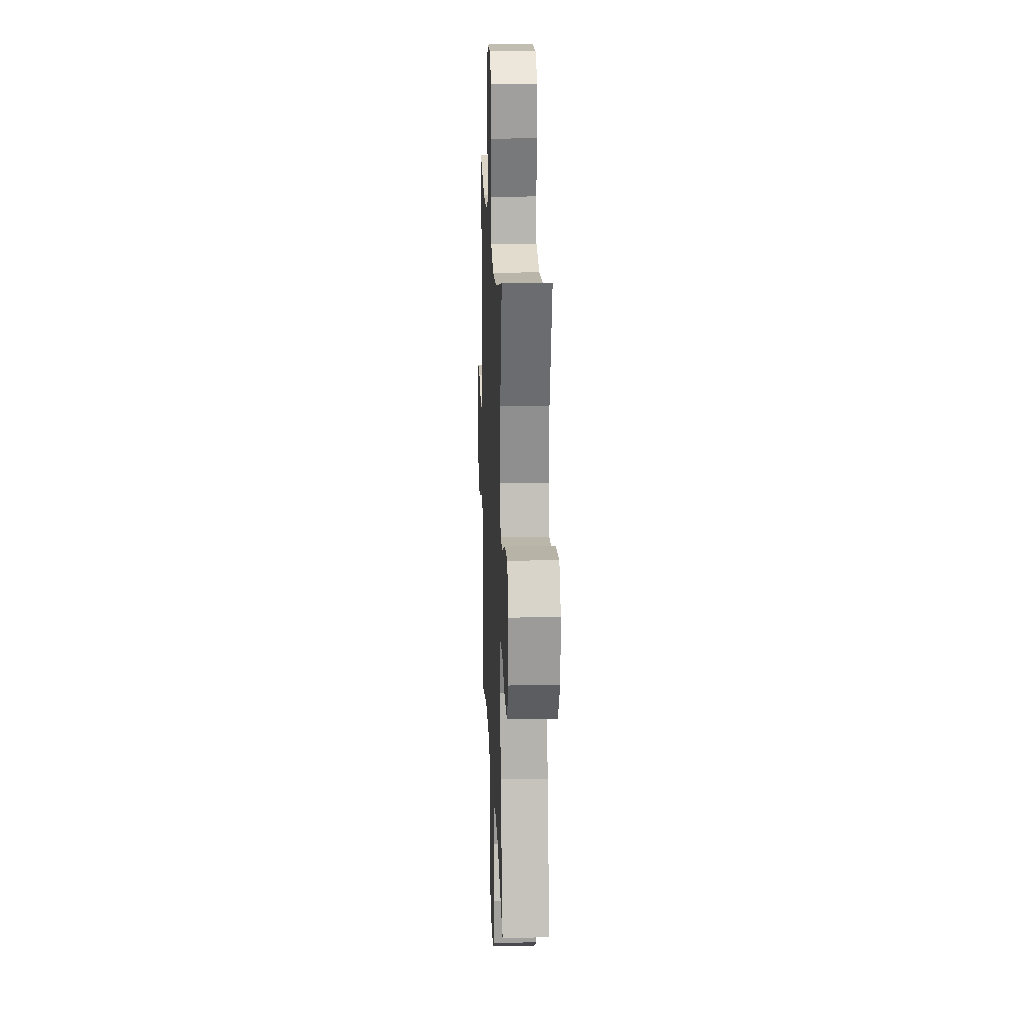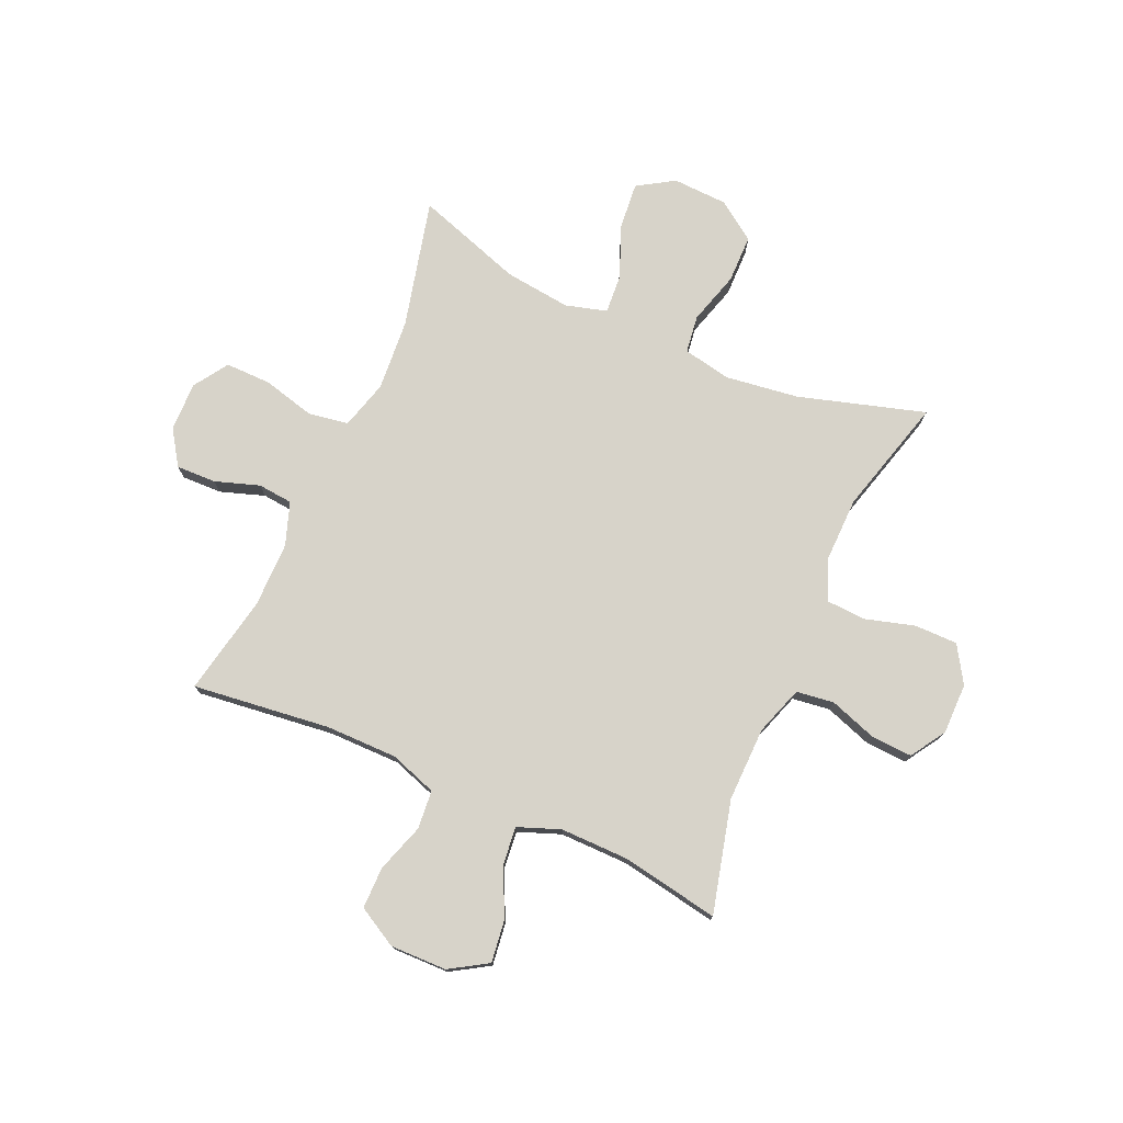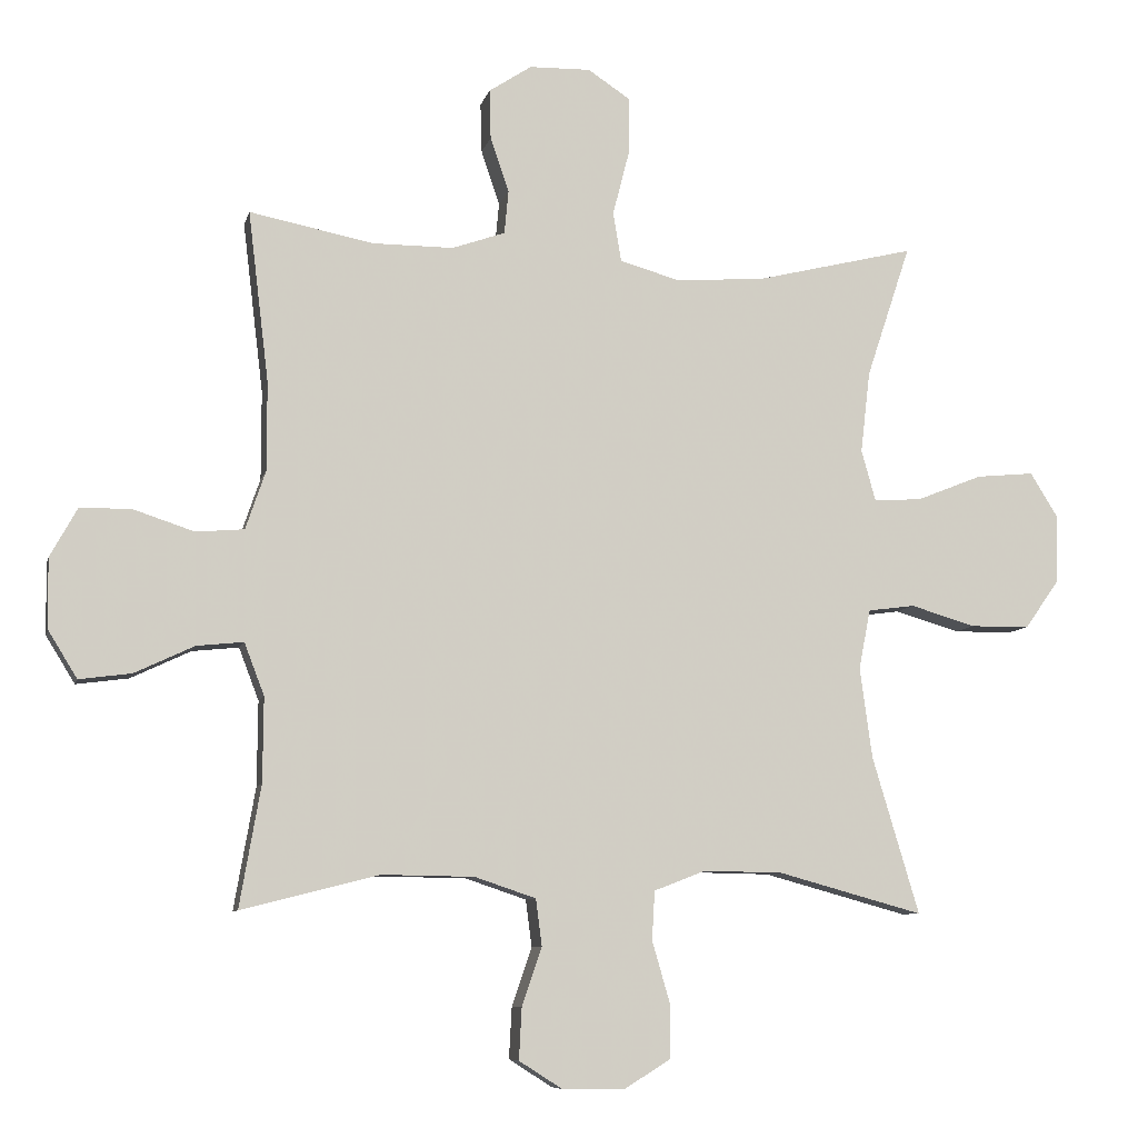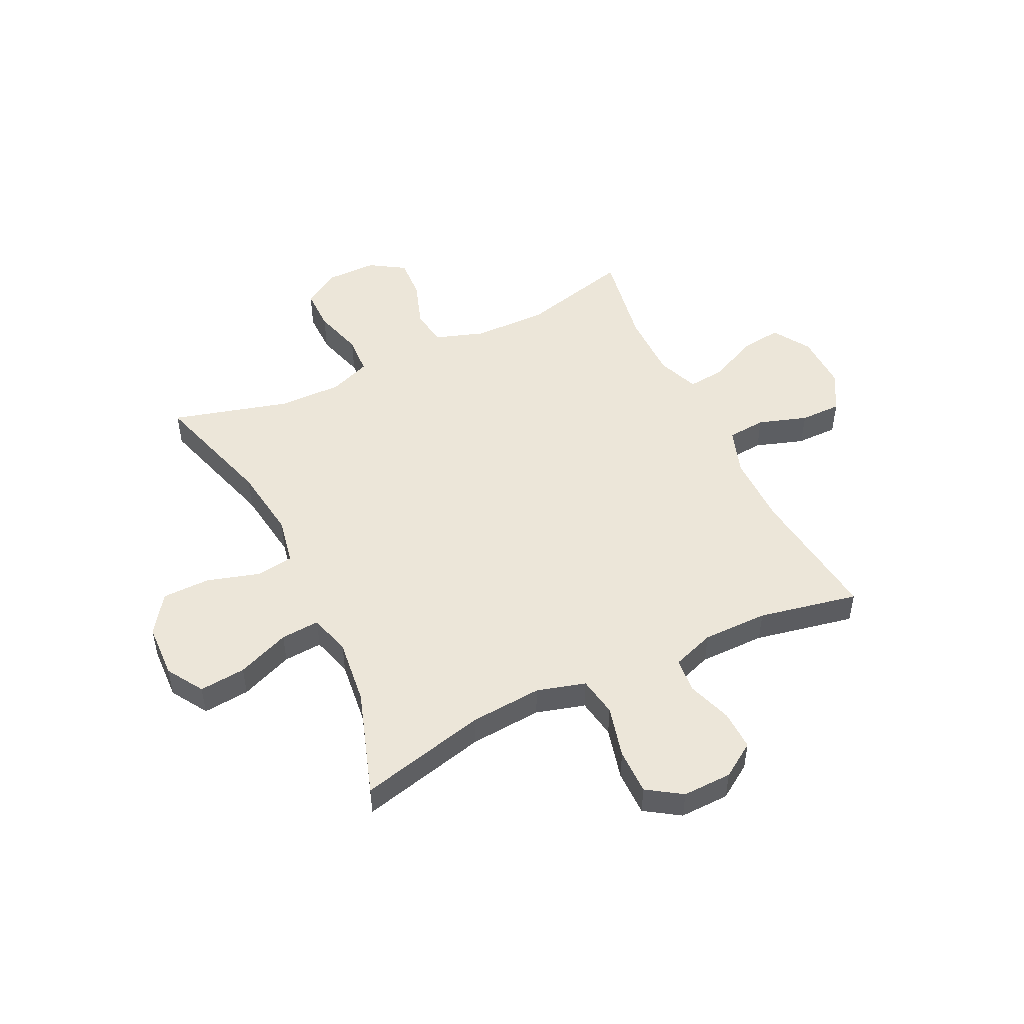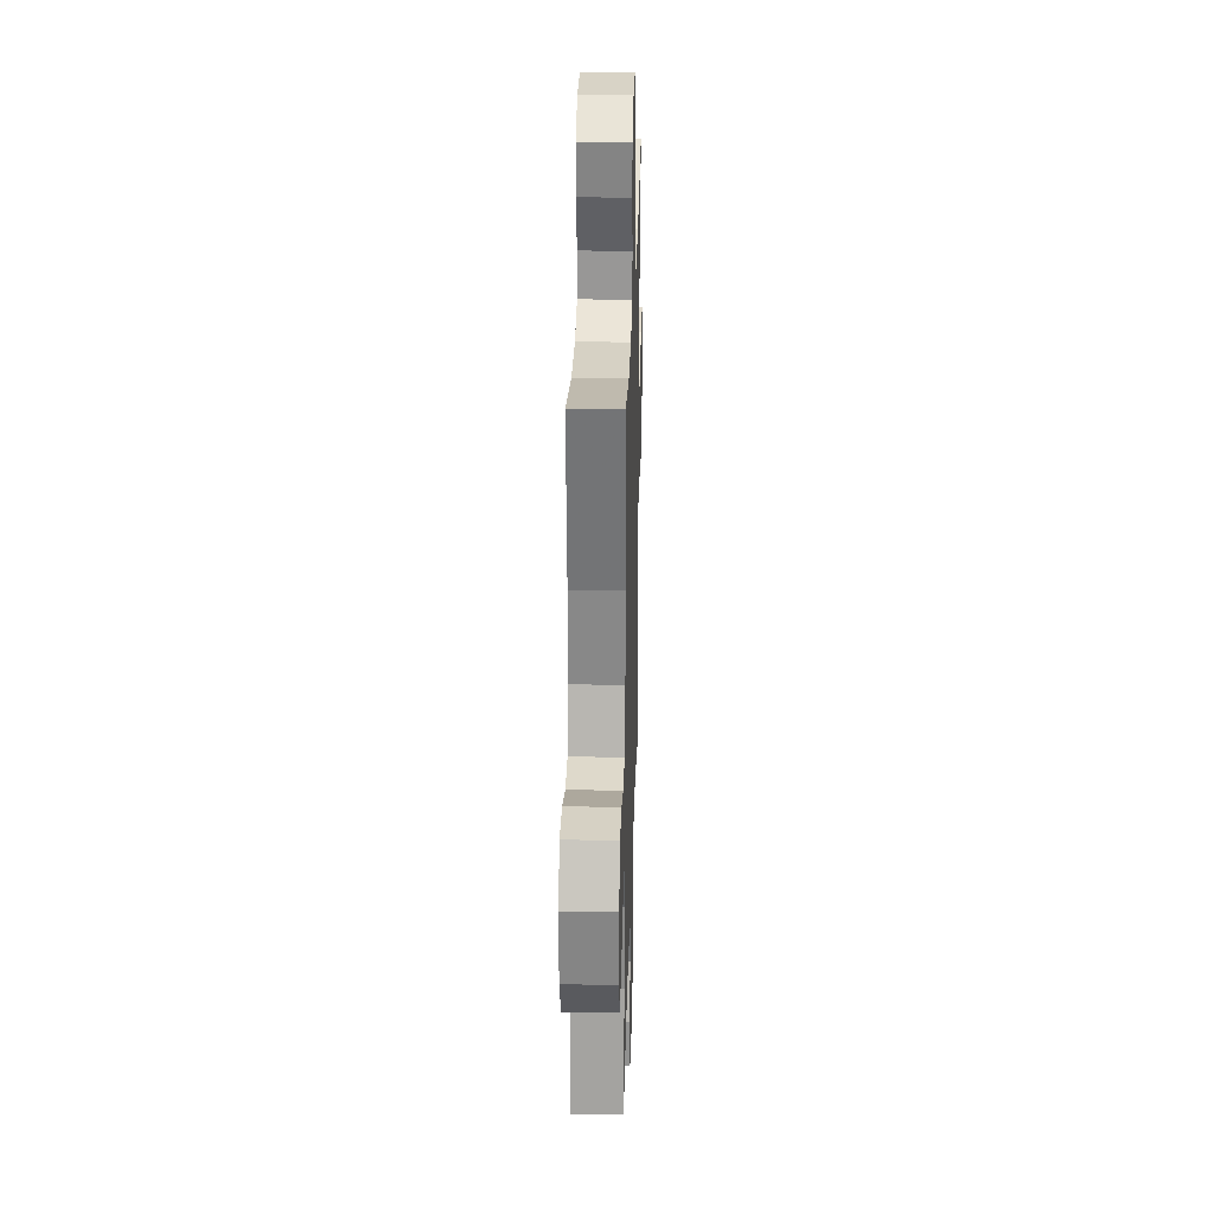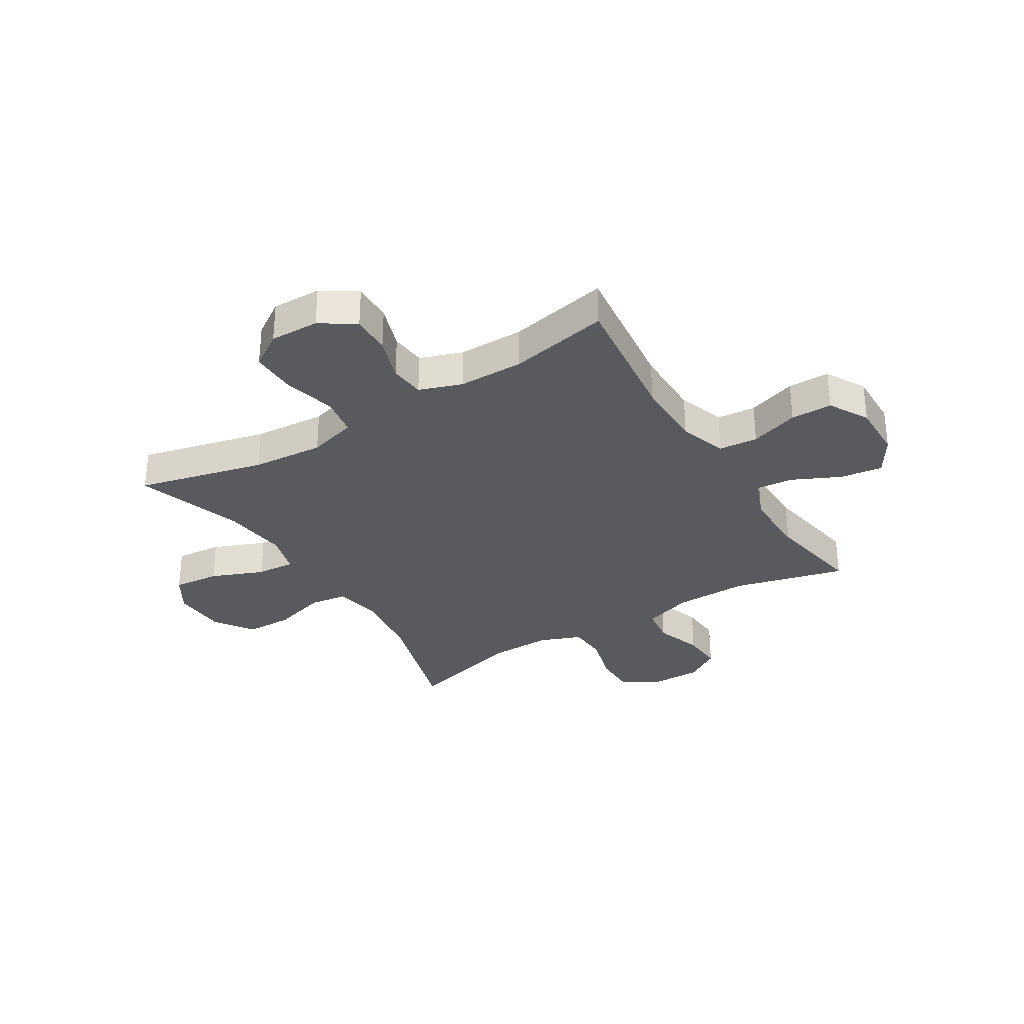
<metadata>
{"format":"obj","ext":"obj","renderer":"f3d","projection":"perspective","resolution":1024,"background":"white","views":[{"elev":18.1,"azim":-92.3,"up":"+Z"},{"elev":76.2,"azim":113.9,"up":"+Y"},{"elev":-8.1,"azim":167.2,"up":"+Z"},{"elev":49.5,"azim":-25.8,"up":"+Y"},{"elev":26.9,"azim":91.6,"up":"+Z"},{"elev":-31.6,"azim":31.6,"up":"+Y"}]}
</metadata>
<code>
v 0.5 0.07 -0.5
v 0.299 0.07 -0.449
v 0.165 0.07 -0.451
v 0.076 0.07 -0.481
v 0.067 0.07 -0.549
v 0.096 0.07 -0.634
v 0.1 0.07 -0.709
v 0.037 0.07 -0.749
v -0.055 0.07 -0.749
v -0.121 0.07 -0.708
v -0.121 0.07 -0.63
v -0.095 0.07 -0.54
v -0.099 0.07 -0.469
v -0.174 0.07 -0.44
v -0.289 0.07 -0.442
v -0.5 0.07 -0.5
v -0.432 0.07 -0.272
v -0.414 0.07 -0.14
v -0.431 0.07 -0.053
v -0.499 0.07 -0.044
v -0.594 0.07 -0.072
v -0.68 0.07 -0.071
v -0.729 0.07 -0.001
v -0.733 0.07 0.098
v -0.692 0.07 0.164
v -0.608 0.07 0.156
v -0.513 0.07 0.118
v -0.443 0.07 0.113
v -0.422 0.07 0.188
v -0.436 0.07 0.307
v -0.5 0.07 0.5
v -0.27 0.07 0.444
v -0.14 0.07 0.434
v -0.052 0.07 0.459
v -0.04 0.07 0.531
v -0.064 0.07 0.625
v -0.065 0.07 0.708
v -0.003 0.07 0.749
v 0.086 0.07 0.747
v 0.148 0.07 0.706
v 0.146 0.07 0.634
v 0.119 0.07 0.554
v 0.125 0.07 0.491
v 0.202 0.07 0.464
v 0.32 0.07 0.464
v 0.5 0.07 0.5
v 0.47 0.07 0.251
v 0.47 0.07 0.122
v 0.499 0.07 0.037
v 0.569 0.07 0.031
v 0.657 0.07 0.06
v 0.732 0.07 0.06
v 0.772 0.07 -0.012
v 0.77 0.07 -0.114
v 0.728 0.07 -0.182
v 0.652 0.07 -0.172
v 0.565 0.07 -0.131
v 0.497 0.07 -0.124
v 0.468 0.07 -0.2
v 0.469 0.07 -0.323
v 0.5 0 -0.5
v 0.299 0 -0.449
v 0.165 0 -0.451
v 0.076 0 -0.481
v 0.067 0 -0.549
v 0.096 0 -0.634
v 0.1 0 -0.709
v 0.037 0 -0.749
v -0.055 0 -0.749
v -0.121 0 -0.708
v -0.121 0 -0.63
v -0.095 0 -0.54
v -0.099 0 -0.469
v -0.174 0 -0.44
v -0.289 0 -0.442
v -0.5 0 -0.5
v -0.432 0 -0.272
v -0.414 0 -0.14
v -0.431 0 -0.053
v -0.499 0 -0.044
v -0.594 0 -0.072
v -0.68 0 -0.071
v -0.729 0 -0.001
v -0.733 0 0.098
v -0.692 0 0.164
v -0.608 0 0.156
v -0.513 0 0.118
v -0.443 0 0.113
v -0.422 0 0.188
v -0.436 0 0.307
v -0.5 0 0.5
v -0.27 0 0.444
v -0.14 0 0.434
v -0.052 0 0.459
v -0.04 0 0.531
v -0.064 0 0.625
v -0.065 0 0.708
v -0.003 0 0.749
v 0.086 0 0.747
v 0.148 0 0.706
v 0.146 0 0.634
v 0.119 0 0.554
v 0.125 0 0.491
v 0.202 0 0.464
v 0.32 0 0.464
v 0.5 0 0.5
v 0.47 0 0.251
v 0.47 0 0.122
v 0.499 0 0.037
v 0.569 0 0.031
v 0.657 0 0.06
v 0.732 0 0.06
v 0.772 0 -0.012
v 0.77 0 -0.114
v 0.728 0 -0.182
v 0.652 0 -0.172
v 0.565 0 -0.131
v 0.497 0 -0.124
v 0.468 0 -0.2
v 0.469 0 -0.323
f 55 56 57
f 54 55 57
f 53 54 57
f 52 53 57
f 51 52 57
f 50 51 57
f 49 50 57 58
f 48 49 58 59
f 45 46 47
f 47 48 59
f 45 47 59
f 44 45 59
f 40 41 42
f 39 40 42
f 38 39 42
f 37 38 42
f 36 37 42
f 35 36 42
f 34 35 42 43
f 44 59 60
f 43 44 60
f 34 43 60
f 33 34 60
f 25 26 27
f 24 25 27
f 23 24 27
f 22 23 27
f 21 22 27
f 20 21 27
f 19 20 27 28
f 18 19 28 29
f 15 16 17
f 14 15 17 18
f 13 14 18 29
f 10 11 12
f 9 10 12
f 8 9 12
f 7 8 12
f 6 7 12
f 5 6 12
f 4 5 12 13
f 13 29 30
f 4 13 30
f 3 4 30
f 60 1 2
f 33 60 2
f 32 33 2
f 30 31 32
f 3 30 32
f 2 3 32
f 117 116 115
f 117 115 114
f 117 114 113
f 117 113 112
f 117 112 111
f 117 111 110
f 118 117 110 109
f 119 118 109 108
f 107 106 105
f 119 108 107
f 119 107 105
f 119 105 104
f 102 101 100
f 102 100 99
f 102 99 98
f 102 98 97
f 102 97 96
f 102 96 95
f 103 102 95 94
f 120 119 104
f 120 104 103
f 120 103 94
f 120 94 93
f 87 86 85
f 87 85 84
f 87 84 83
f 87 83 82
f 87 82 81
f 87 81 80
f 88 87 80 79
f 89 88 79 78
f 77 76 75
f 78 77 75 74
f 89 78 74 73
f 72 71 70
f 72 70 69
f 72 69 68
f 72 68 67
f 72 67 66
f 72 66 65
f 73 72 65 64
f 90 89 73
f 90 73 64
f 90 64 63
f 62 61 120
f 62 120 93
f 62 93 92
f 92 91 90
f 92 90 63
f 92 63 62
f 1 61 62 2
f 2 62 63 3
f 3 63 64 4
f 4 64 65 5
f 5 65 66 6
f 6 66 67 7
f 7 67 68 8
f 8 68 69 9
f 9 69 70 10
f 10 70 71 11
f 11 71 72 12
f 12 72 73 13
f 13 73 74 14
f 14 74 75 15
f 15 75 76 16
f 16 76 77 17
f 17 77 78 18
f 18 78 79 19
f 19 79 80 20
f 20 80 81 21
f 21 81 82 22
f 22 82 83 23
f 23 83 84 24
f 24 84 85 25
f 25 85 86 26
f 26 86 87 27
f 27 87 88 28
f 28 88 89 29
f 29 89 90 30
f 30 90 91 31
f 31 91 92 32
f 32 92 93 33
f 33 93 94 34
f 34 94 95 35
f 35 95 96 36
f 36 96 97 37
f 37 97 98 38
f 38 98 99 39
f 39 99 100 40
f 40 100 101 41
f 41 101 102 42
f 42 102 103 43
f 43 103 104 44
f 44 104 105 45
f 45 105 106 46
f 46 106 107 47
f 47 107 108 48
f 48 108 109 49
f 49 109 110 50
f 50 110 111 51
f 51 111 112 52
f 52 112 113 53
f 53 113 114 54
f 54 114 115 55
f 55 115 116 56
f 56 116 117 57
f 57 117 118 58
f 58 118 119 59
f 59 119 120 60
f 60 120 61 1

</code>
